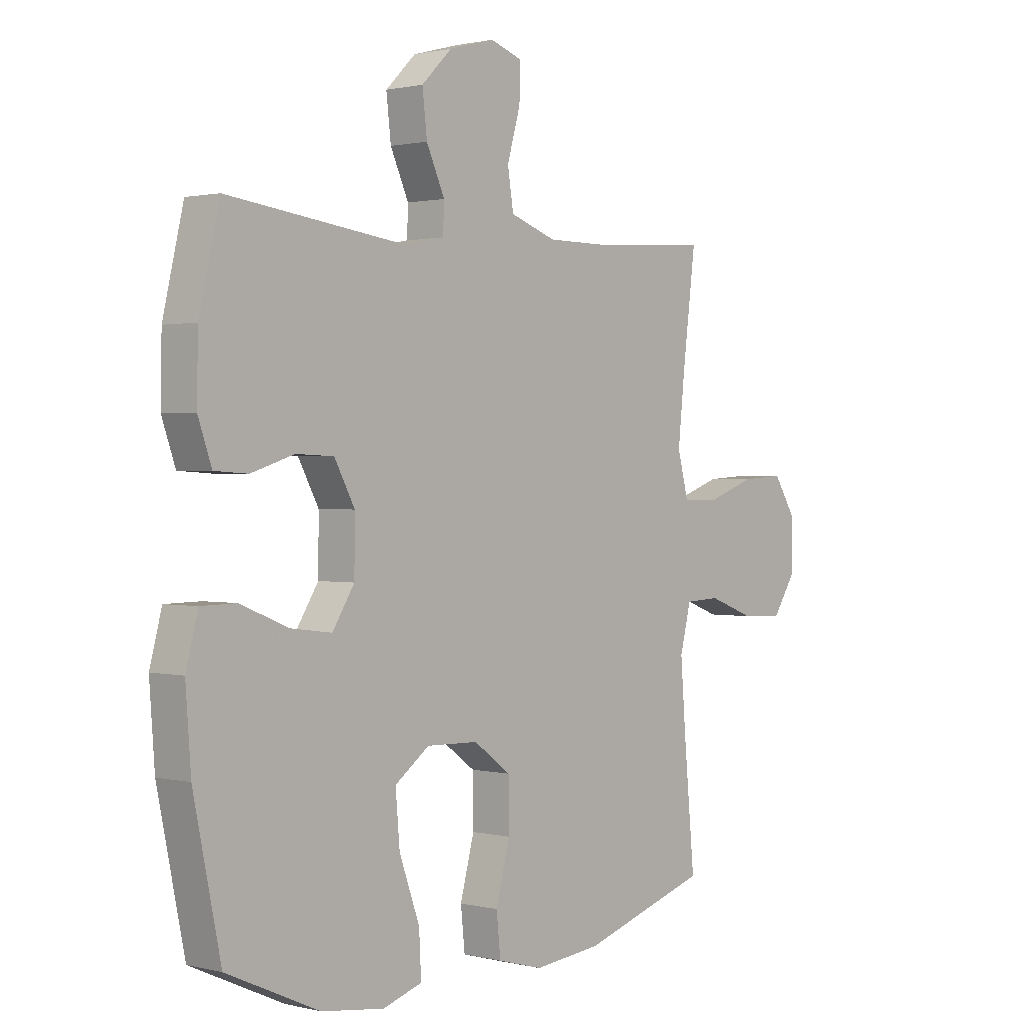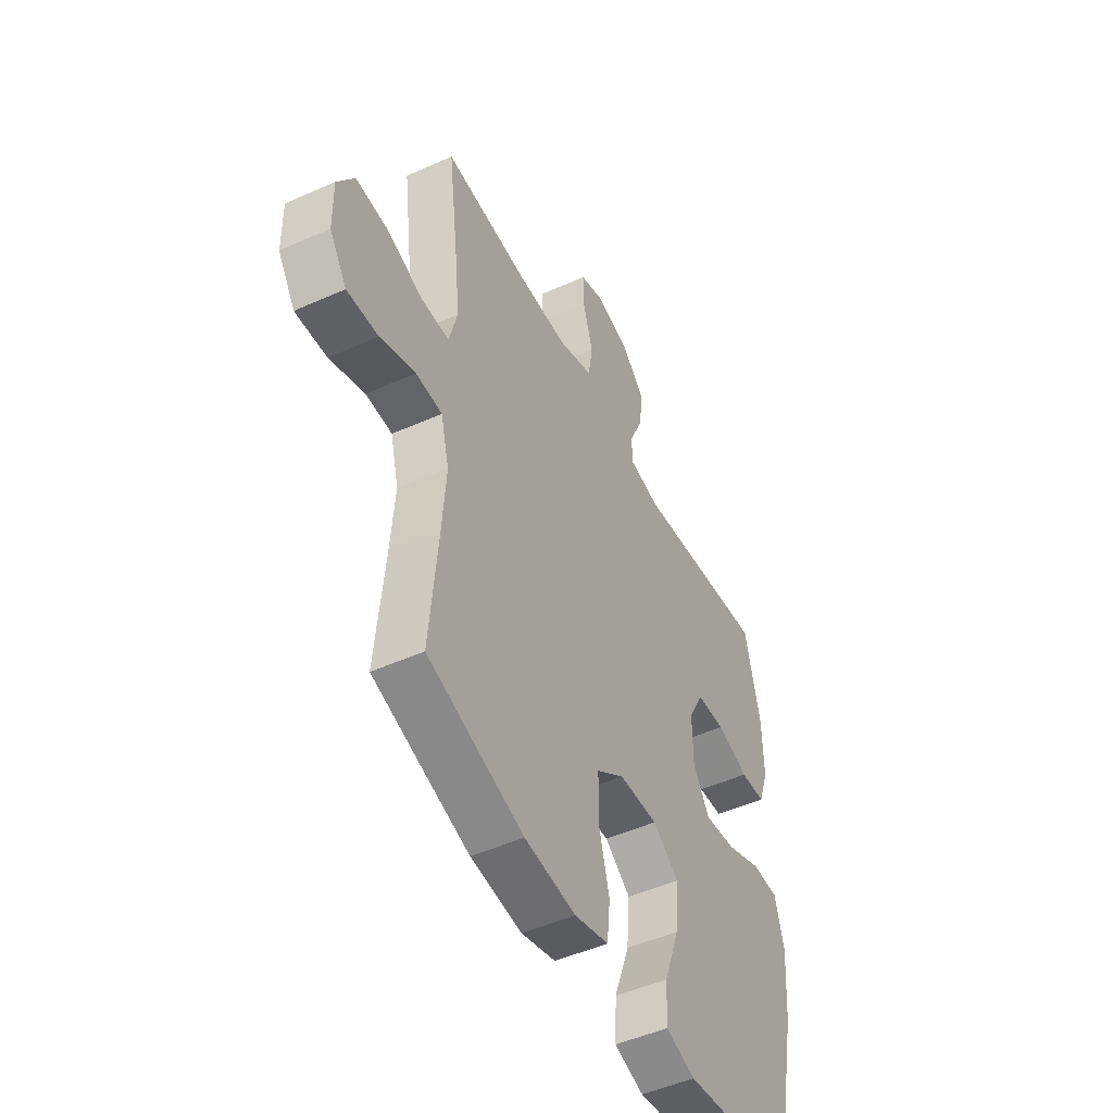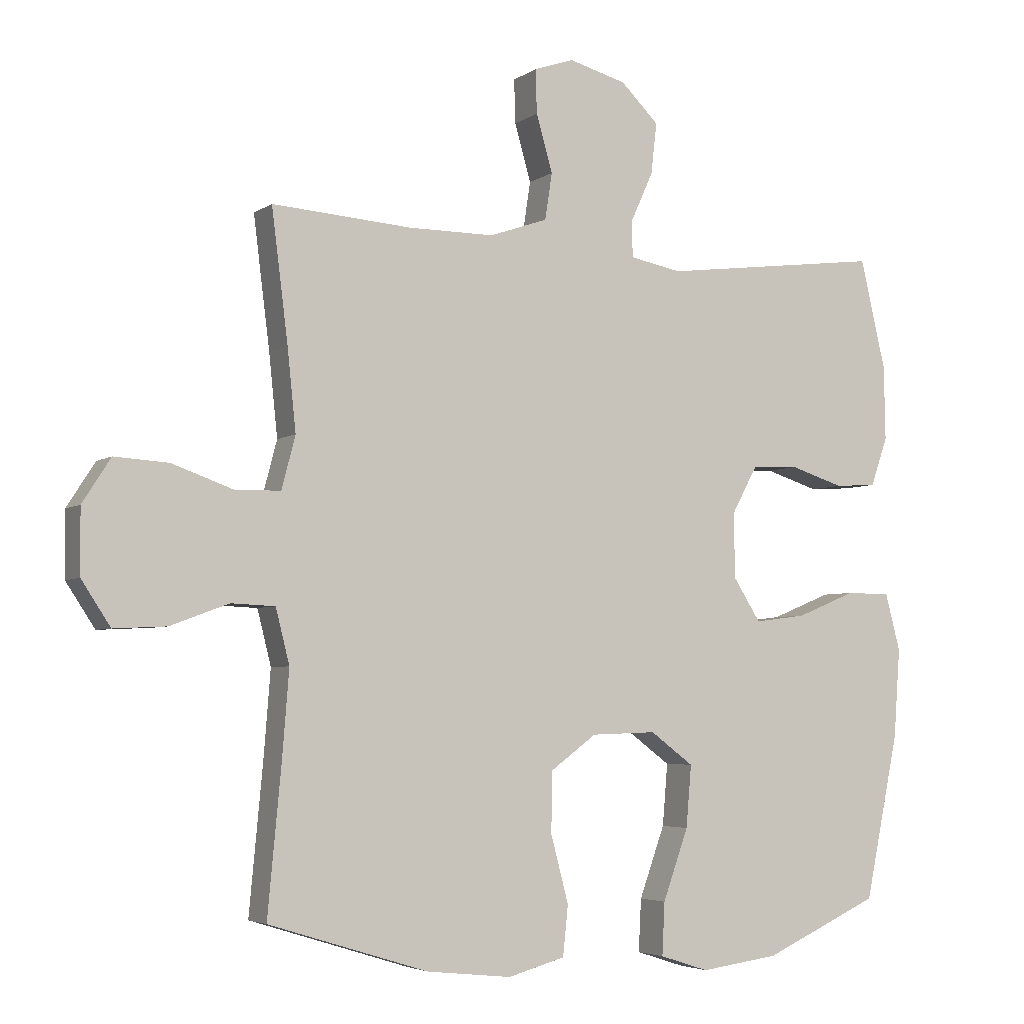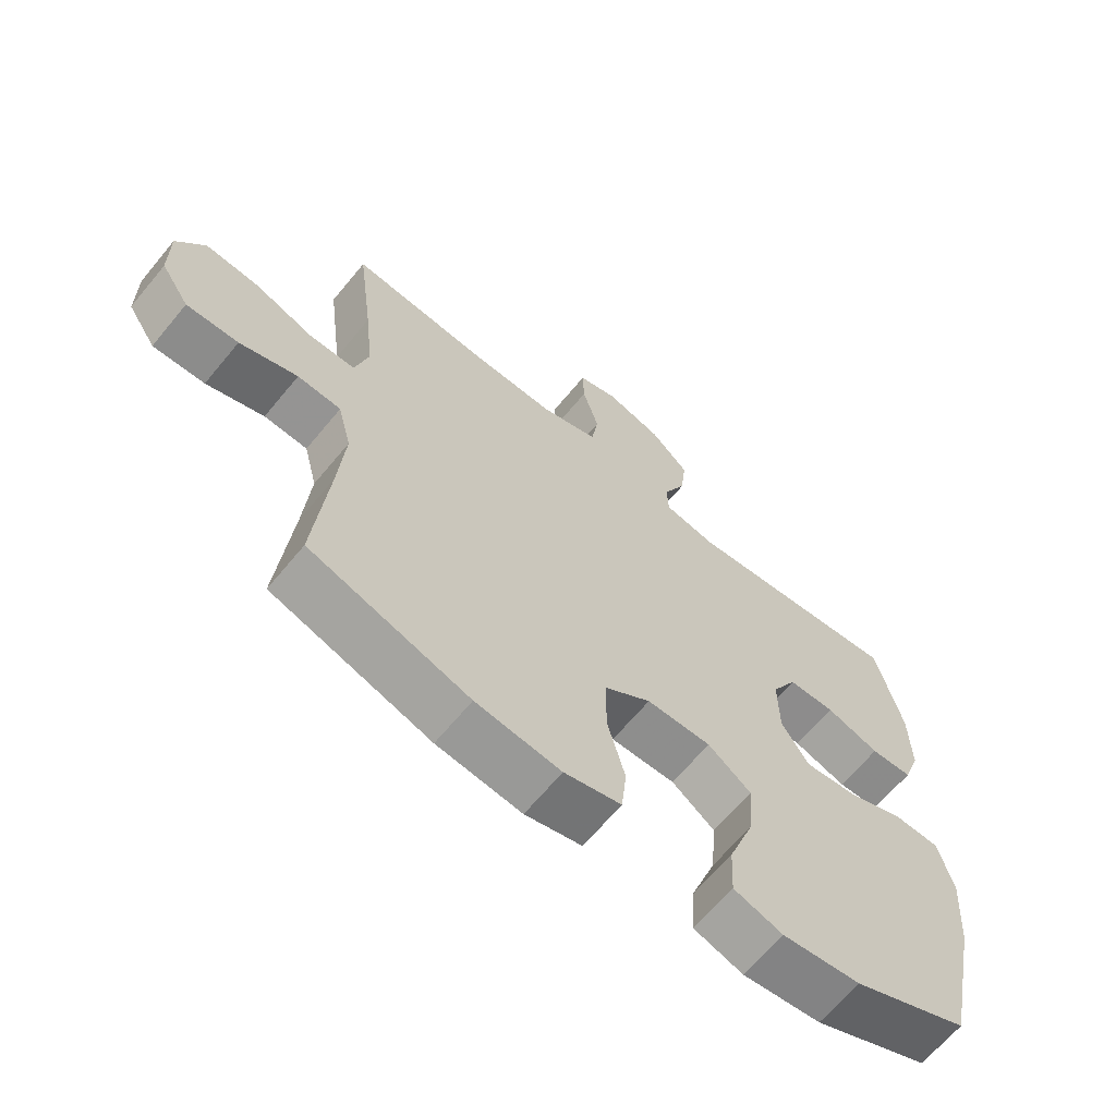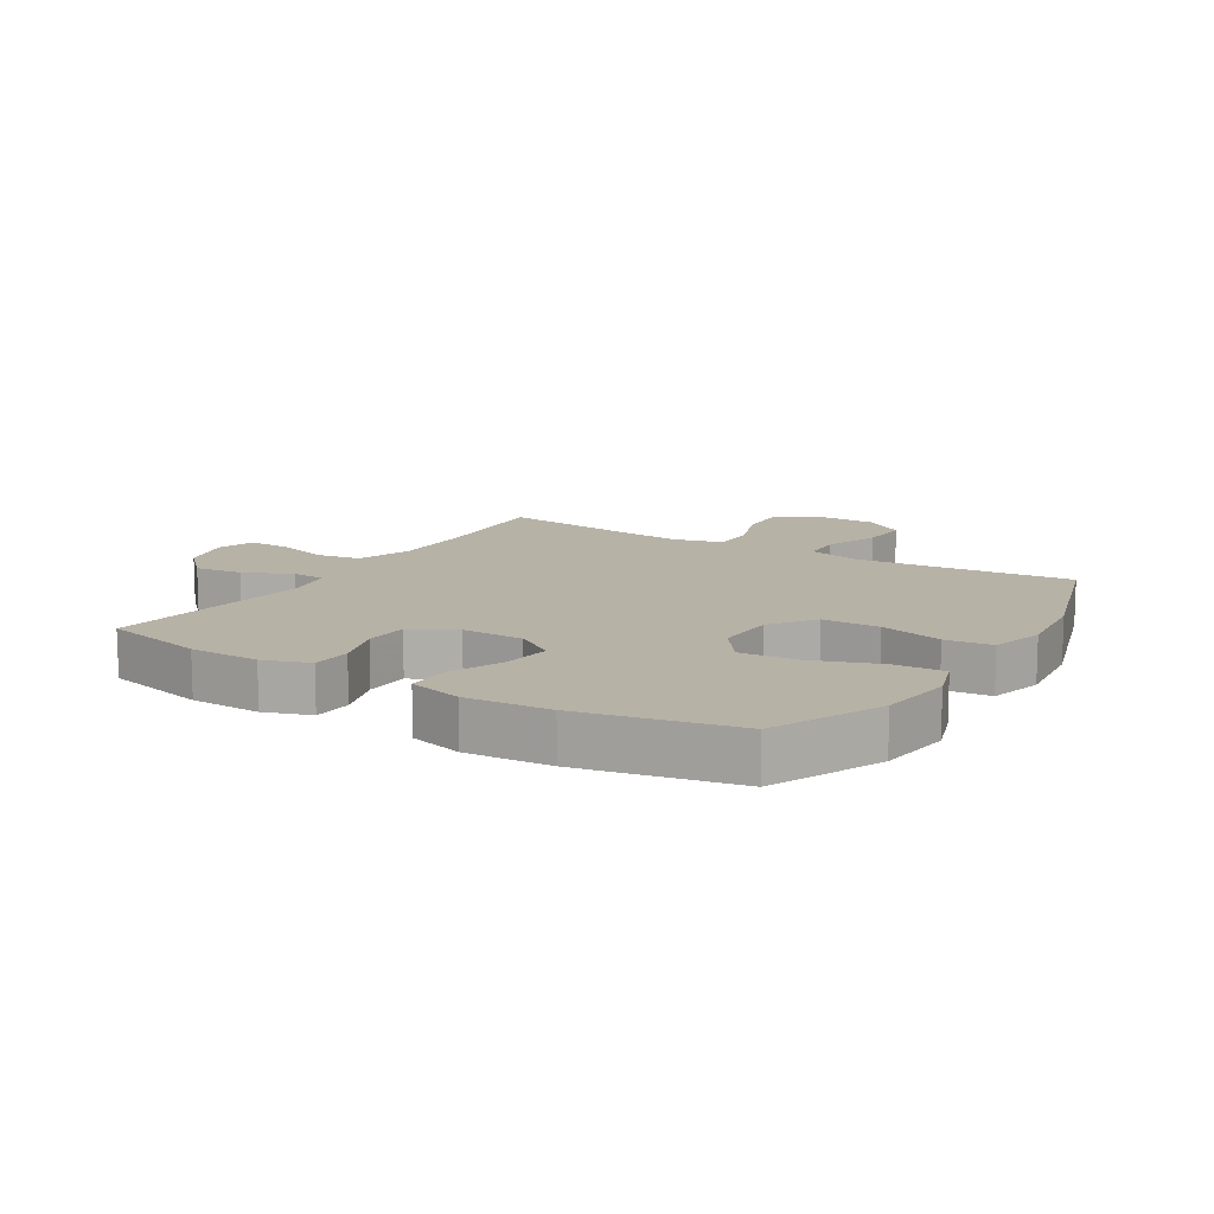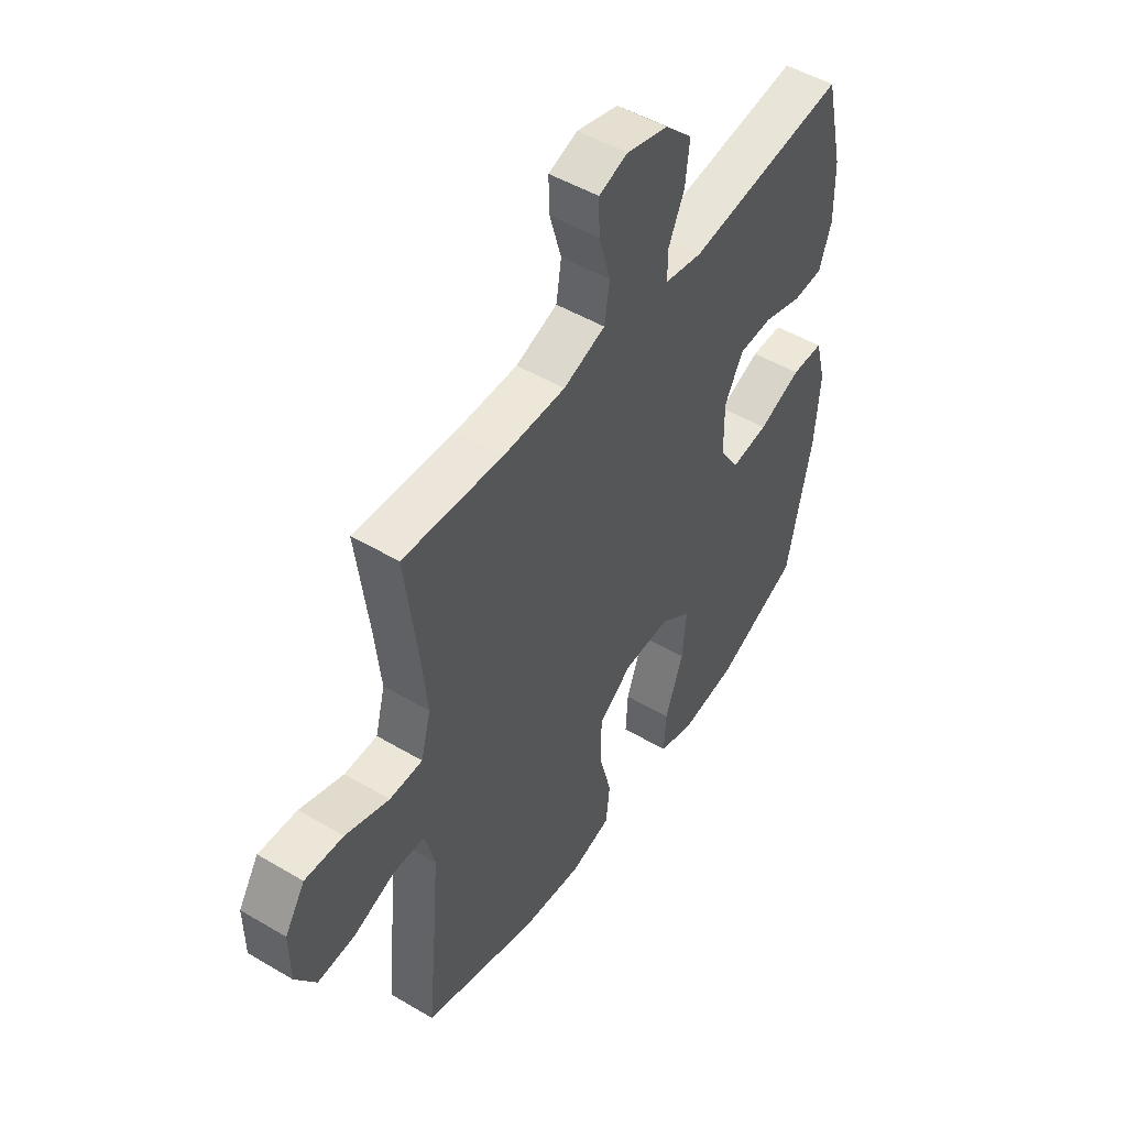
<metadata>
{"format":"obj","ext":"obj","renderer":"f3d","projection":"perspective","resolution":1024,"background":"white","views":[{"elev":1.1,"azim":131.3,"up":"+Z"},{"elev":-48.9,"azim":-63.5,"up":"+Z"},{"elev":-4.4,"azim":-27.0,"up":"+Z"},{"elev":-65.7,"azim":-39.6,"up":"+Z"},{"elev":12.4,"azim":121.6,"up":"+Y"},{"elev":49.7,"azim":-56.9,"up":"+Z"}]}
</metadata>
<code>
v 0.5 0.07 -0.5
v 0.323 0.07 -0.58
v 0.203 0.07 -0.596
v 0.128 0.07 -0.572
v 0.132 0.07 -0.492
v 0.171 0.07 -0.384
v 0.179 0.07 -0.29
v 0.113 0.07 -0.241
v 0.014 0.07 -0.244
v -0.057 0.07 -0.296
v -0.058 0.07 -0.388
v -0.031 0.07 -0.49
v -0.039 0.07 -0.566
v -0.126 0.07 -0.59
v -0.256 0.07 -0.576
v -0.5 0.07 -0.5
v -0.479 0.07 -0.275
v -0.469 0.07 -0.147
v -0.49 0.07 -0.064
v -0.557 0.07 -0.061
v -0.646 0.07 -0.094
v -0.726 0.07 -0.098
v -0.77 0.07 -0.031
v -0.771 0.07 0.067
v -0.728 0.07 0.134
v -0.646 0.07 0.129
v -0.553 0.07 0.096
v -0.483 0.07 0.097
v -0.462 0.07 0.177
v -0.475 0.07 0.301
v -0.5 0.07 0.5
v -0.288 0.07 0.485
v -0.156 0.07 0.485
v -0.067 0.07 0.516
v -0.056 0.07 0.587
v -0.081 0.07 0.674
v -0.083 0.07 0.741
v -0.022 0.07 0.762
v 0.066 0.07 0.738
v 0.124 0.07 0.681
v 0.115 0.07 0.603
v 0.08 0.07 0.526
v 0.082 0.07 0.472
v 0.161 0.07 0.457
v 0.5 0.07 0.5
v 0.539 0.07 0.333
v 0.541 0.07 0.219
v 0.515 0.07 0.145
v 0.451 0.07 0.141
v 0.369 0.07 0.167
v 0.297 0.07 0.164
v 0.258 0.07 0.092
v 0.259 0.07 -0.007
v 0.301 0.07 -0.073
v 0.38 0.07 -0.063
v 0.471 0.07 -0.026
v 0.539 0.07 -0.027
v 0.562 0.07 -0.114
v 0.552 0.07 -0.25
v 0.5 0 -0.5
v 0.323 0 -0.58
v 0.203 0 -0.596
v 0.128 0 -0.572
v 0.132 0 -0.492
v 0.171 0 -0.384
v 0.179 0 -0.29
v 0.113 0 -0.241
v 0.014 0 -0.244
v -0.057 0 -0.296
v -0.058 0 -0.388
v -0.031 0 -0.49
v -0.039 0 -0.566
v -0.126 0 -0.59
v -0.256 0 -0.576
v -0.5 0 -0.5
v -0.479 0 -0.275
v -0.469 0 -0.147
v -0.49 0 -0.064
v -0.557 0 -0.061
v -0.646 0 -0.094
v -0.726 0 -0.098
v -0.77 0 -0.031
v -0.771 0 0.067
v -0.728 0 0.134
v -0.646 0 0.129
v -0.553 0 0.096
v -0.483 0 0.097
v -0.462 0 0.177
v -0.475 0 0.301
v -0.5 0 0.5
v -0.288 0 0.485
v -0.156 0 0.485
v -0.067 0 0.516
v -0.056 0 0.587
v -0.081 0 0.674
v -0.083 0 0.741
v -0.022 0 0.762
v 0.066 0 0.738
v 0.124 0 0.681
v 0.115 0 0.603
v 0.08 0 0.526
v 0.082 0 0.472
v 0.161 0 0.457
v 0.5 0 0.5
v 0.539 0 0.333
v 0.541 0 0.219
v 0.515 0 0.145
v 0.451 0 0.141
v 0.369 0 0.167
v 0.297 0 0.164
v 0.258 0 0.092
v 0.259 0 -0.007
v 0.301 0 -0.073
v 0.38 0 -0.063
v 0.471 0 -0.026
v 0.539 0 -0.027
v 0.562 0 -0.114
v 0.552 0 -0.25
f 4 5 6
f 3 4 6
f 2 3 6
f 1 2 6
f 59 1 6
f 58 59 6
f 57 58 6
f 56 57 6
f 55 56 6
f 54 55 6 7
f 53 54 7 8
f 52 53 8 9
f 51 52 9 10
f 48 49 50
f 47 48 50
f 46 47 50
f 45 46 50
f 44 45 50
f 43 44 50 51
f 40 41 42
f 39 40 42
f 38 39 42
f 37 38 42
f 36 37 42
f 35 36 42
f 34 35 42 43
f 43 51 10
f 34 43 10
f 33 34 10
f 30 31 32
f 33 10 11
f 32 33 11
f 30 32 11
f 29 30 11
f 25 26 27
f 24 25 27
f 23 24 27
f 22 23 27
f 21 22 27
f 20 21 27
f 19 20 27 28
f 13 14 15
f 12 13 15
f 11 12 15
f 29 11 15
f 28 29 15
f 19 28 15
f 18 19 15
f 15 16 17
f 15 17 18
f 65 64 63
f 65 63 62
f 65 62 61
f 65 61 60
f 65 60 118
f 65 118 117
f 65 117 116
f 65 116 115
f 65 115 114
f 66 65 114 113
f 67 66 113 112
f 68 67 112 111
f 69 68 111 110
f 109 108 107
f 109 107 106
f 109 106 105
f 109 105 104
f 109 104 103
f 110 109 103 102
f 101 100 99
f 101 99 98
f 101 98 97
f 101 97 96
f 101 96 95
f 101 95 94
f 102 101 94 93
f 69 110 102
f 69 102 93
f 69 93 92
f 91 90 89
f 70 69 92
f 70 92 91
f 70 91 89
f 70 89 88
f 86 85 84
f 86 84 83
f 86 83 82
f 86 82 81
f 86 81 80
f 86 80 79
f 87 86 79 78
f 74 73 72
f 74 72 71
f 74 71 70
f 74 70 88
f 74 88 87
f 74 87 78
f 74 78 77
f 76 75 74
f 77 76 74
f 1 60 61 2
f 2 61 62 3
f 3 62 63 4
f 4 63 64 5
f 5 64 65 6
f 6 65 66 7
f 7 66 67 8
f 8 67 68 9
f 9 68 69 10
f 10 69 70 11
f 11 70 71 12
f 12 71 72 13
f 13 72 73 14
f 14 73 74 15
f 15 74 75 16
f 16 75 76 17
f 17 76 77 18
f 18 77 78 19
f 19 78 79 20
f 20 79 80 21
f 21 80 81 22
f 22 81 82 23
f 23 82 83 24
f 24 83 84 25
f 25 84 85 26
f 26 85 86 27
f 27 86 87 28
f 28 87 88 29
f 29 88 89 30
f 30 89 90 31
f 31 90 91 32
f 32 91 92 33
f 33 92 93 34
f 34 93 94 35
f 35 94 95 36
f 36 95 96 37
f 37 96 97 38
f 38 97 98 39
f 39 98 99 40
f 40 99 100 41
f 41 100 101 42
f 42 101 102 43
f 43 102 103 44
f 44 103 104 45
f 45 104 105 46
f 46 105 106 47
f 47 106 107 48
f 48 107 108 49
f 49 108 109 50
f 50 109 110 51
f 51 110 111 52
f 52 111 112 53
f 53 112 113 54
f 54 113 114 55
f 55 114 115 56
f 56 115 116 57
f 57 116 117 58
f 58 117 118 59
f 59 118 60 1

</code>
